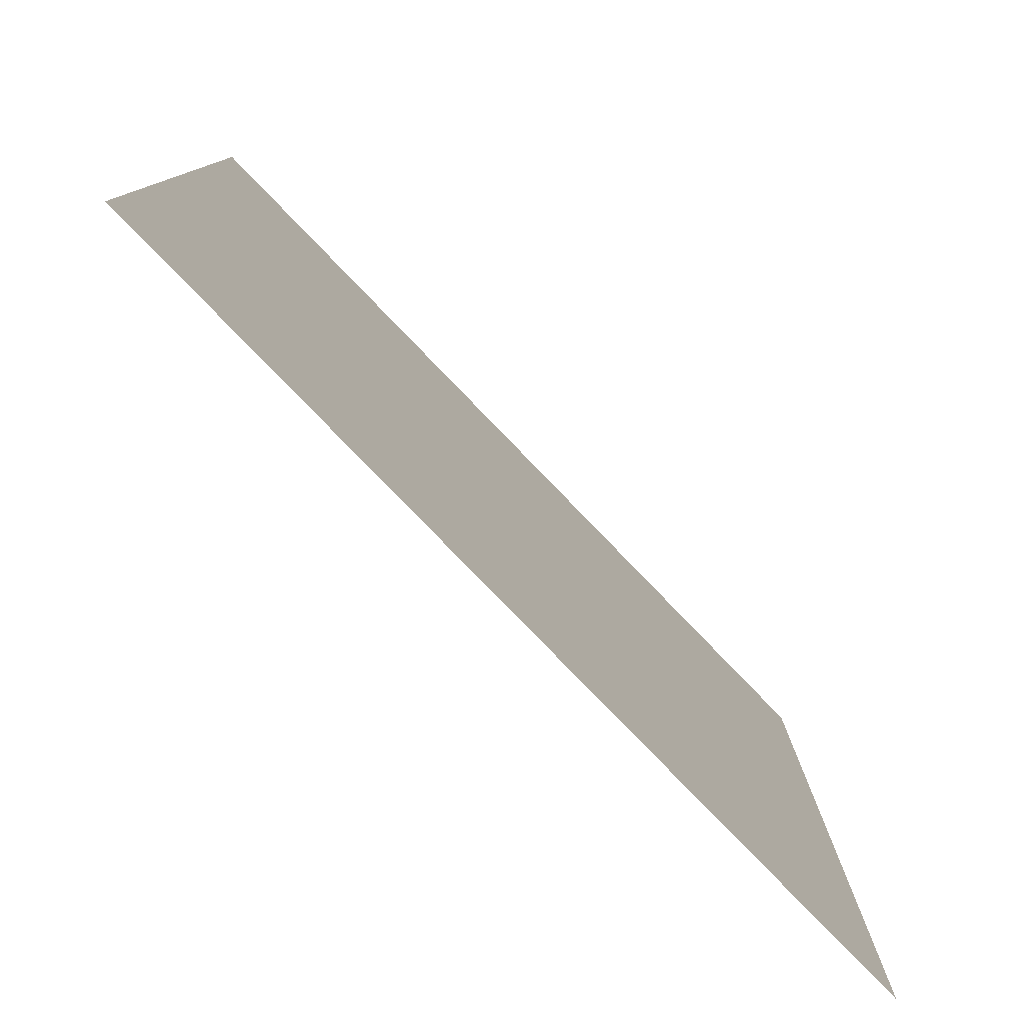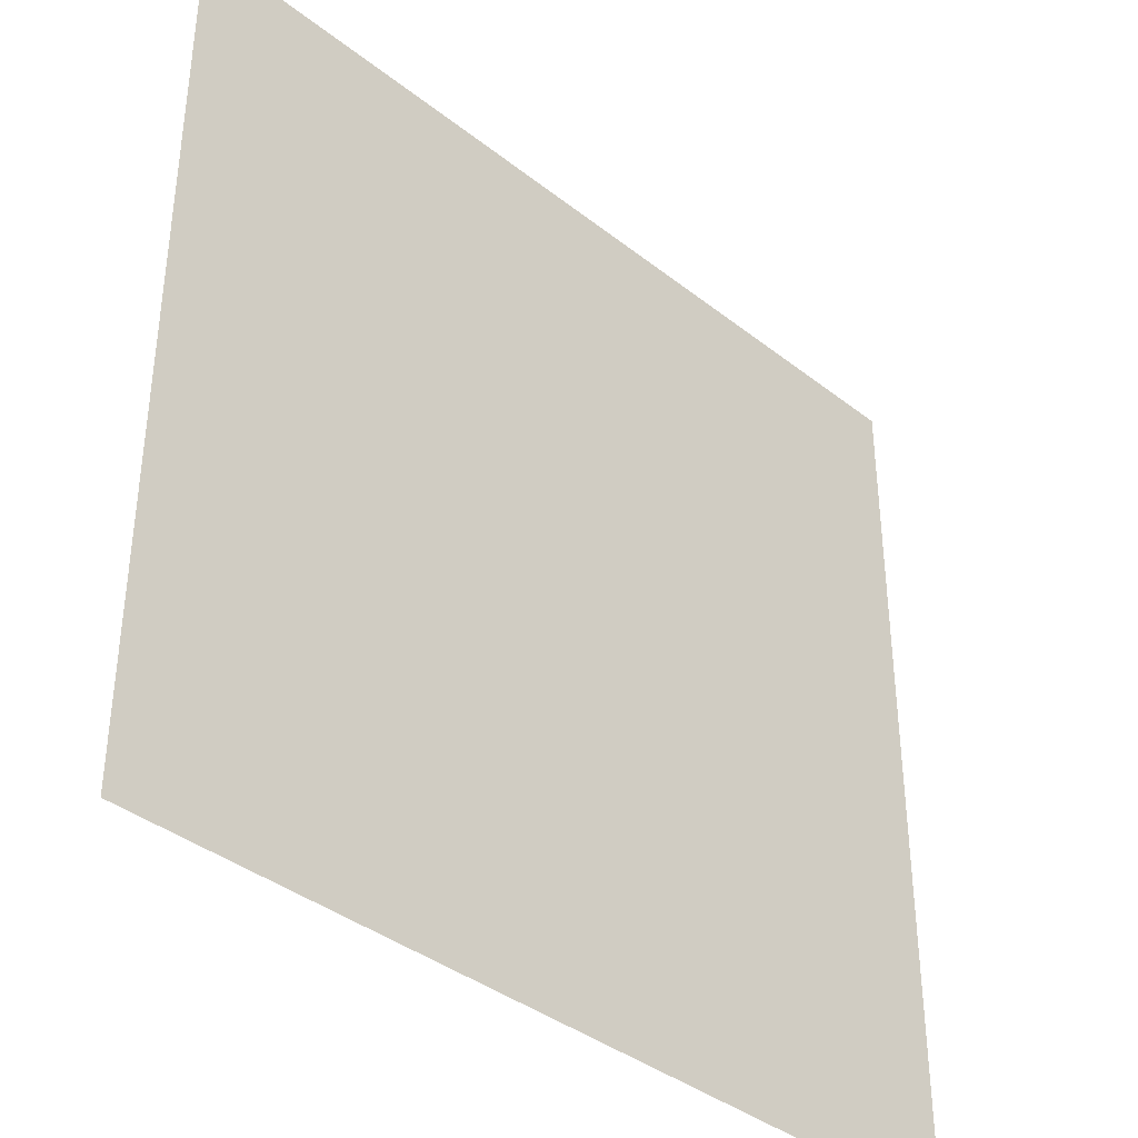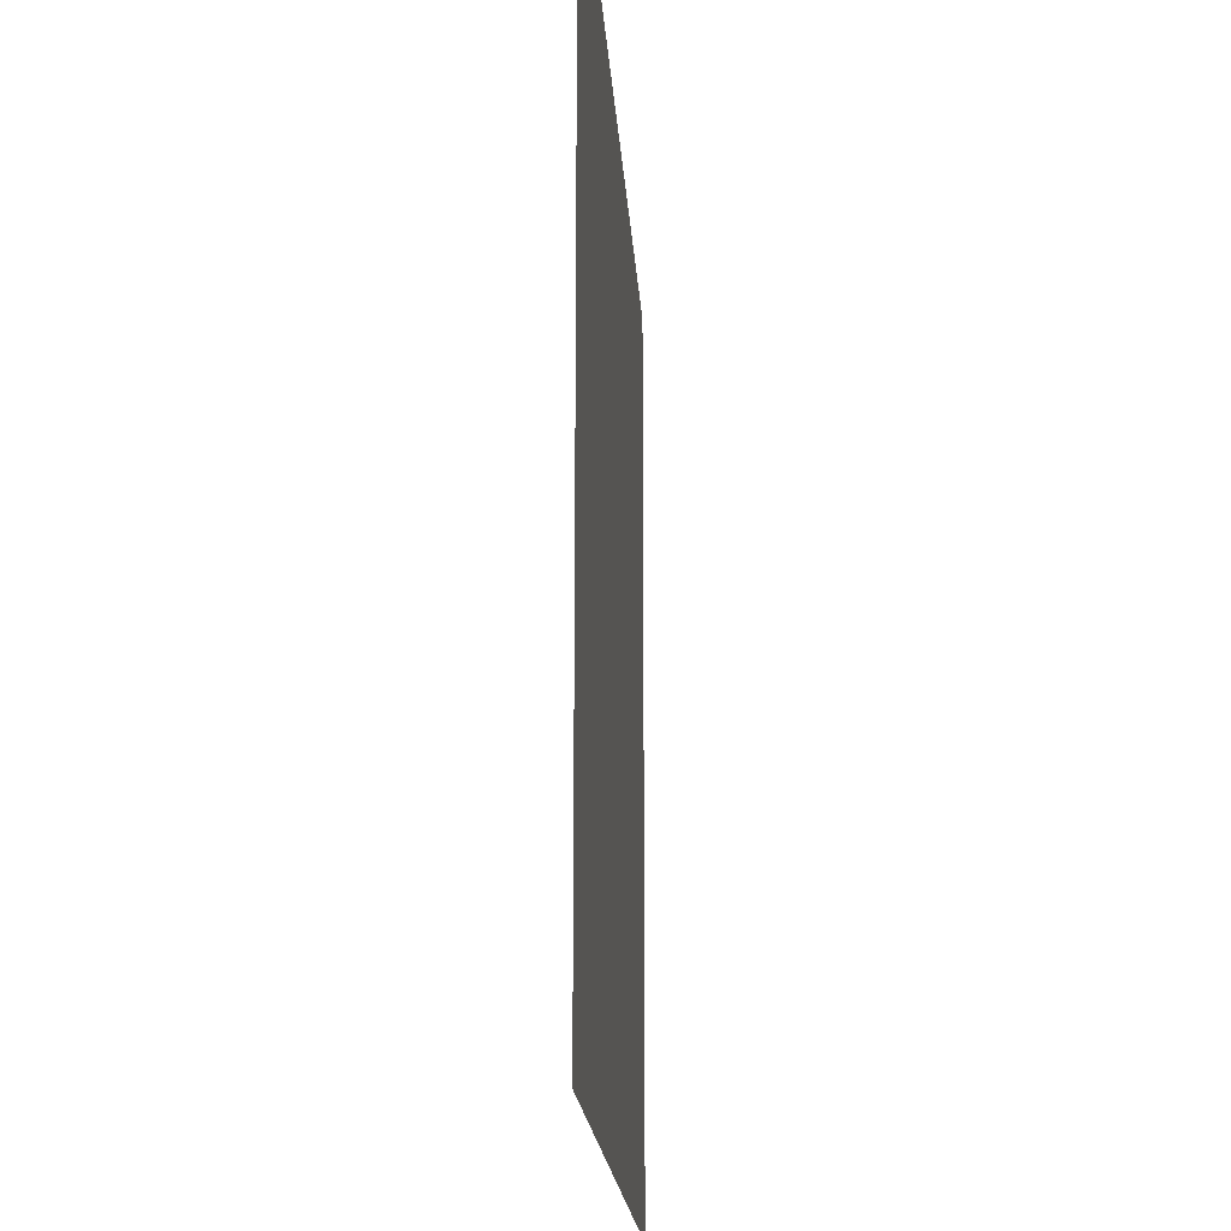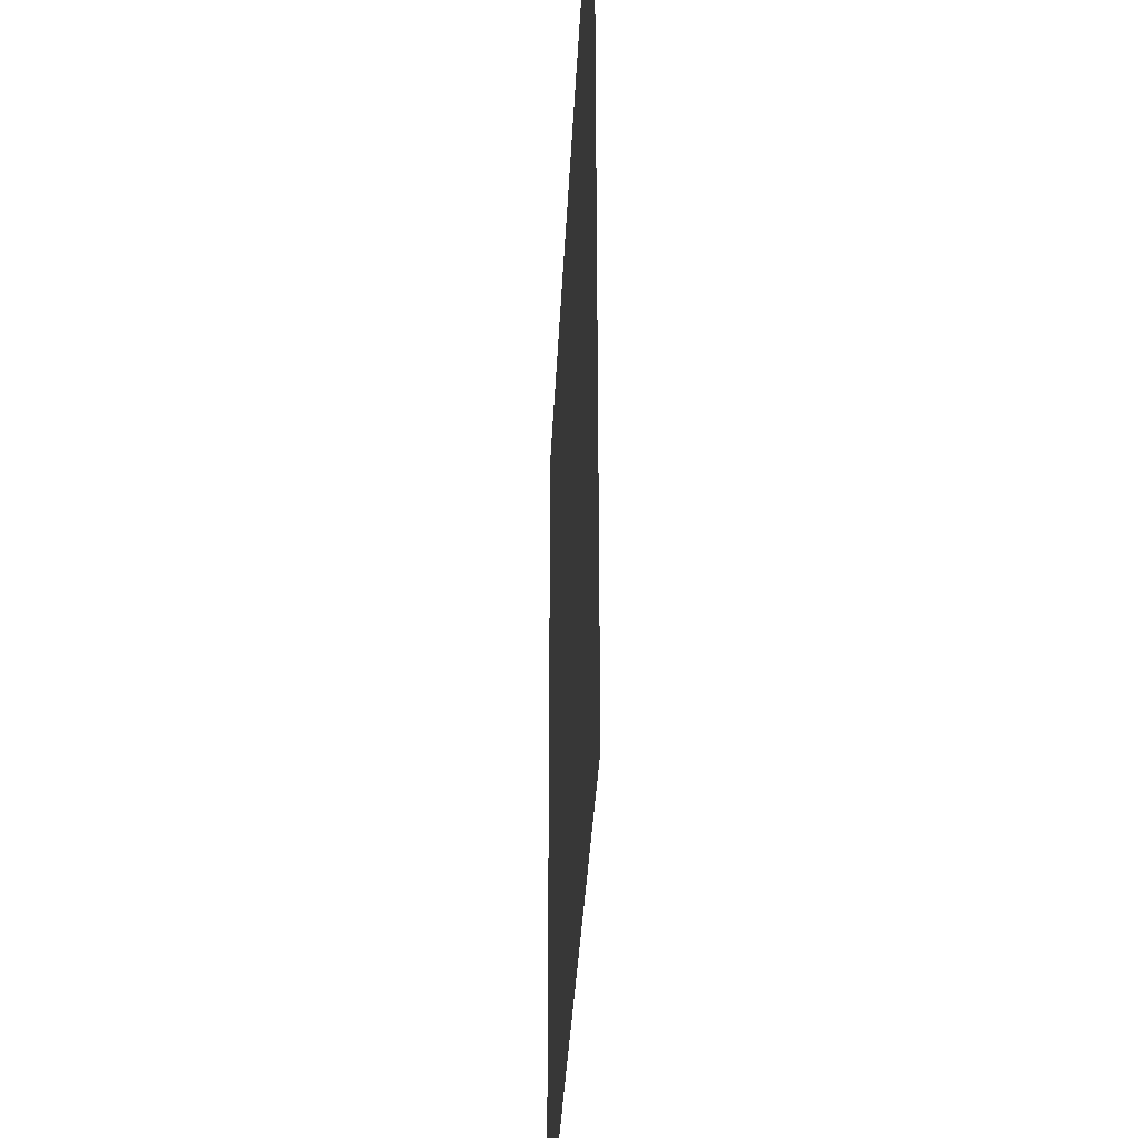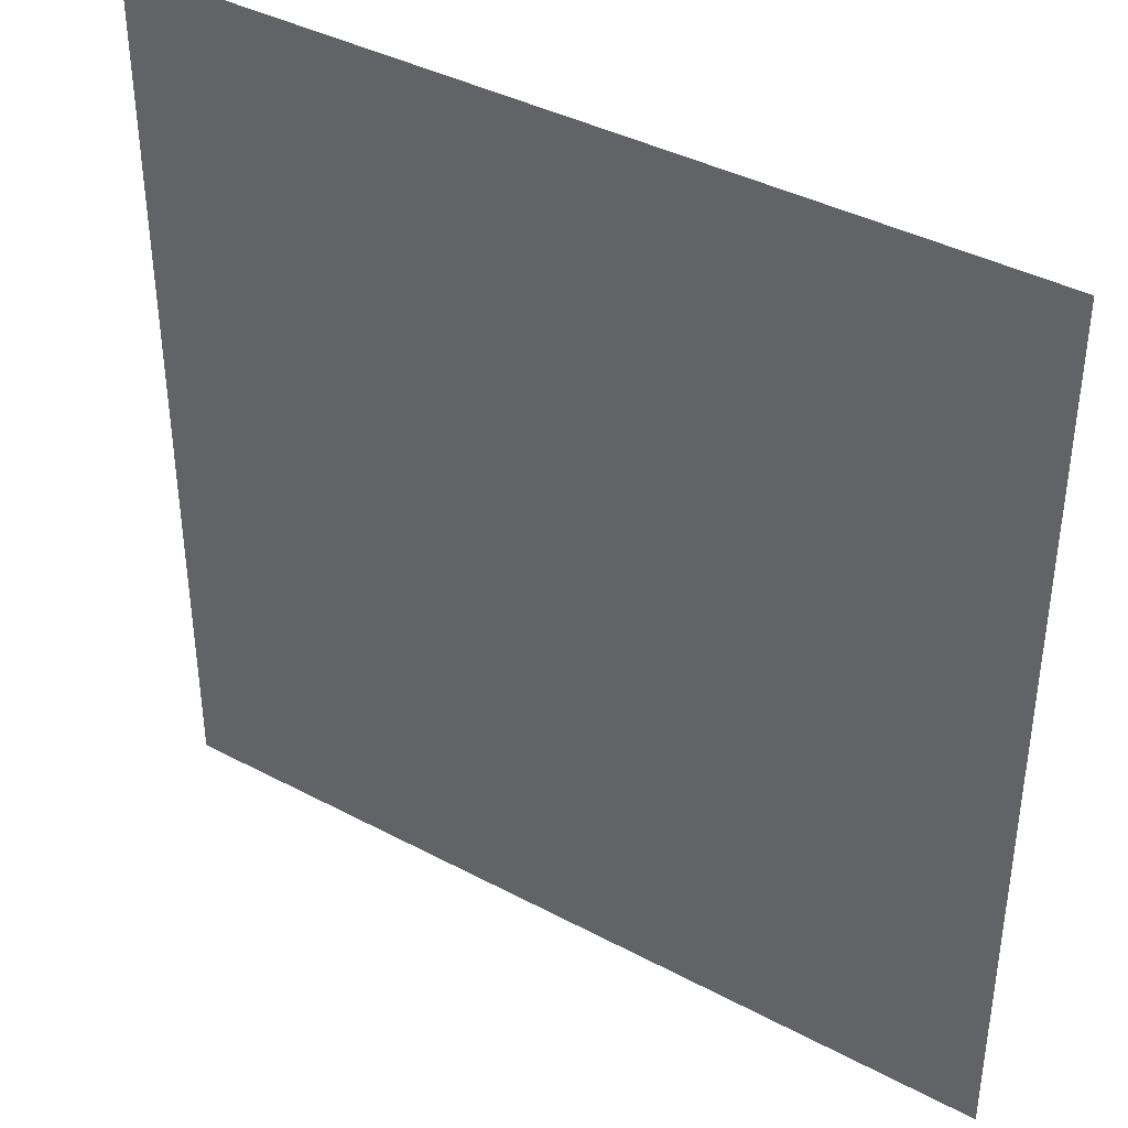
<metadata>
{"format":"obj","ext":"obj","renderer":"f3d","projection":"perspective","resolution":1024,"background":"white","views":[{"elev":-79.9,"azim":-45.9,"up":"+Z"},{"elev":-38.4,"azim":135.3,"up":"+Z"},{"elev":-17.6,"azim":-86.6,"up":"+Z"},{"elev":-34.3,"azim":87.4,"up":"+Z"},{"elev":39.4,"azim":33.6,"up":"+Z"}]}
</metadata>
<code>
g default
v -0.5 0 -0.5
v -0.5 0  0.5
v  0.5 0  0.5
v  0.5 0 -0.5
v -1.5 0 -1.5
v -0.5 0 -1.5
v  0.5 0 -1.5
v  1.5 0 -1.5
v -1.5 0  1.5
v -0.5 0  1.5
v  0.5 0  1.5
v  1.5 0  1.5
v -1.5 0 -0.5
v -1.5 0  0.5
v  1.5 0 -0.5
v  1.5 0  0.5
f 5 13 1 6
f 6 1 4 7
f 13 14 2 1
f 1 2 3 4

</code>
